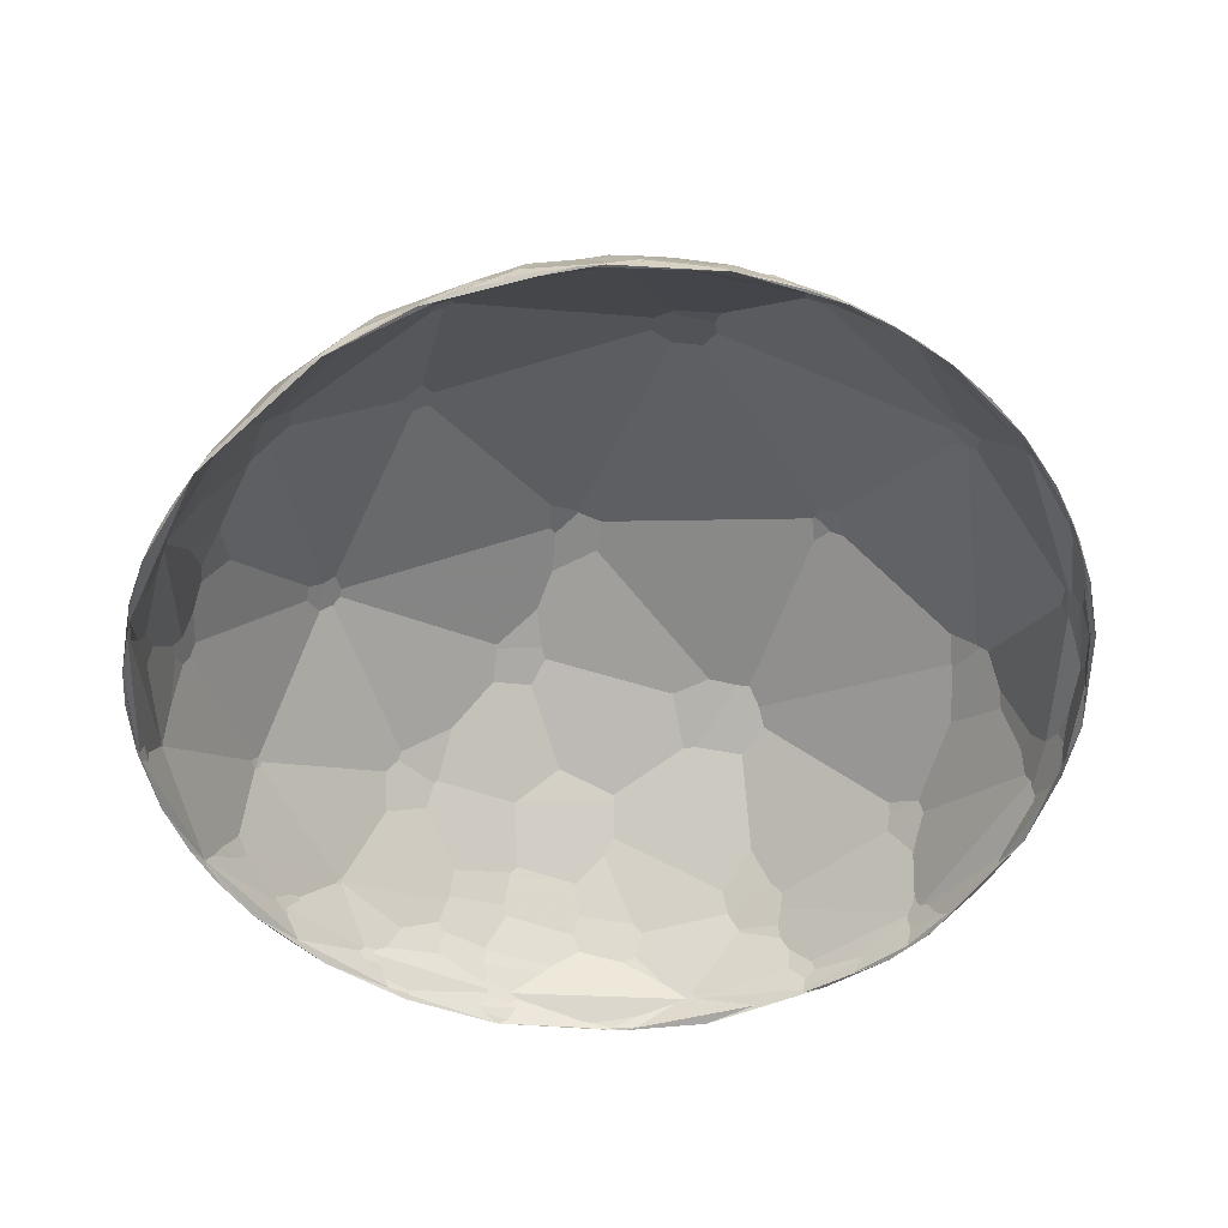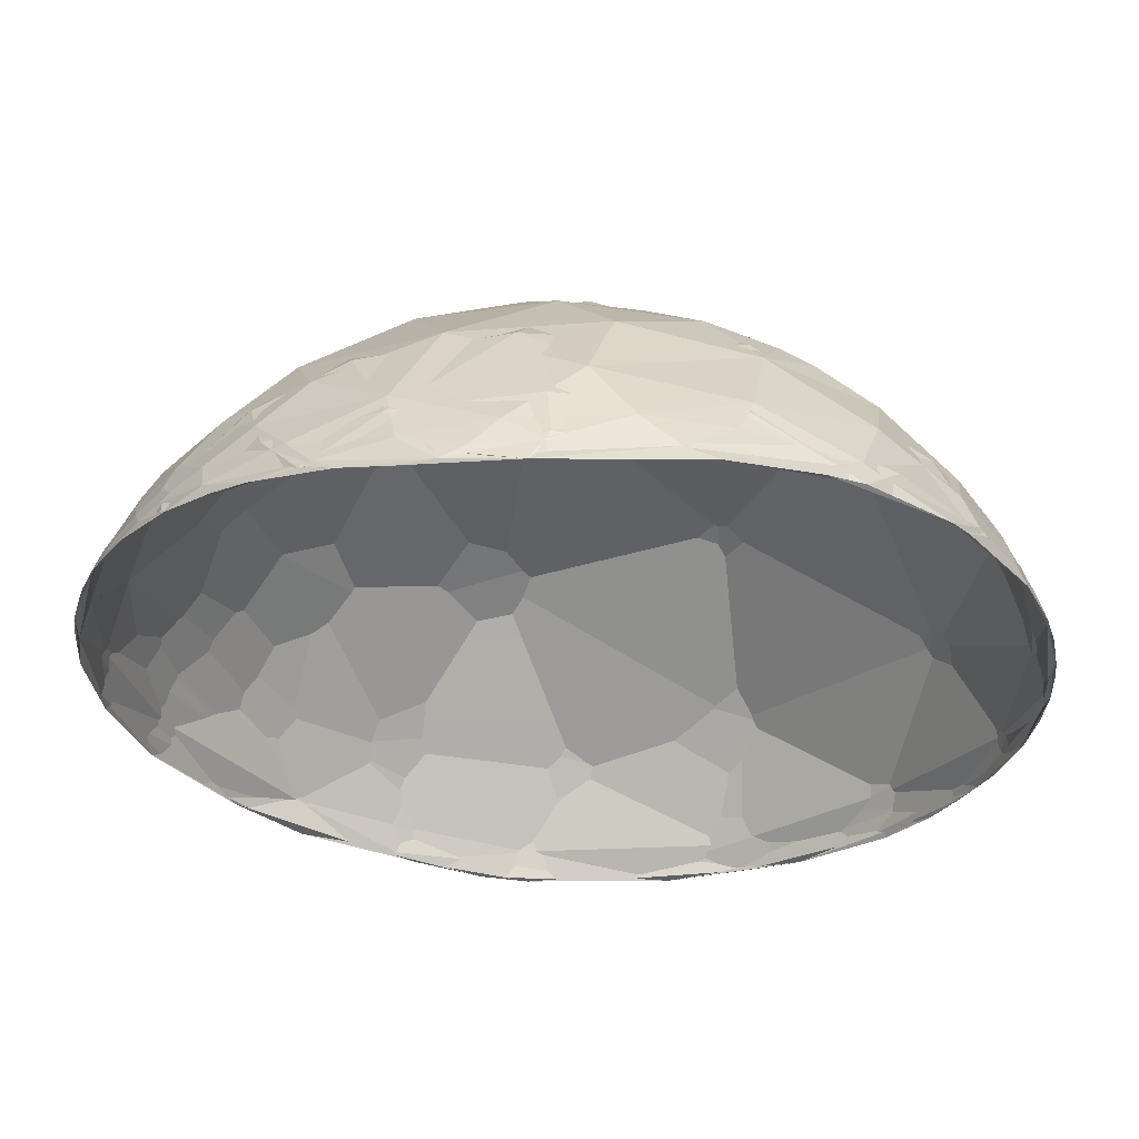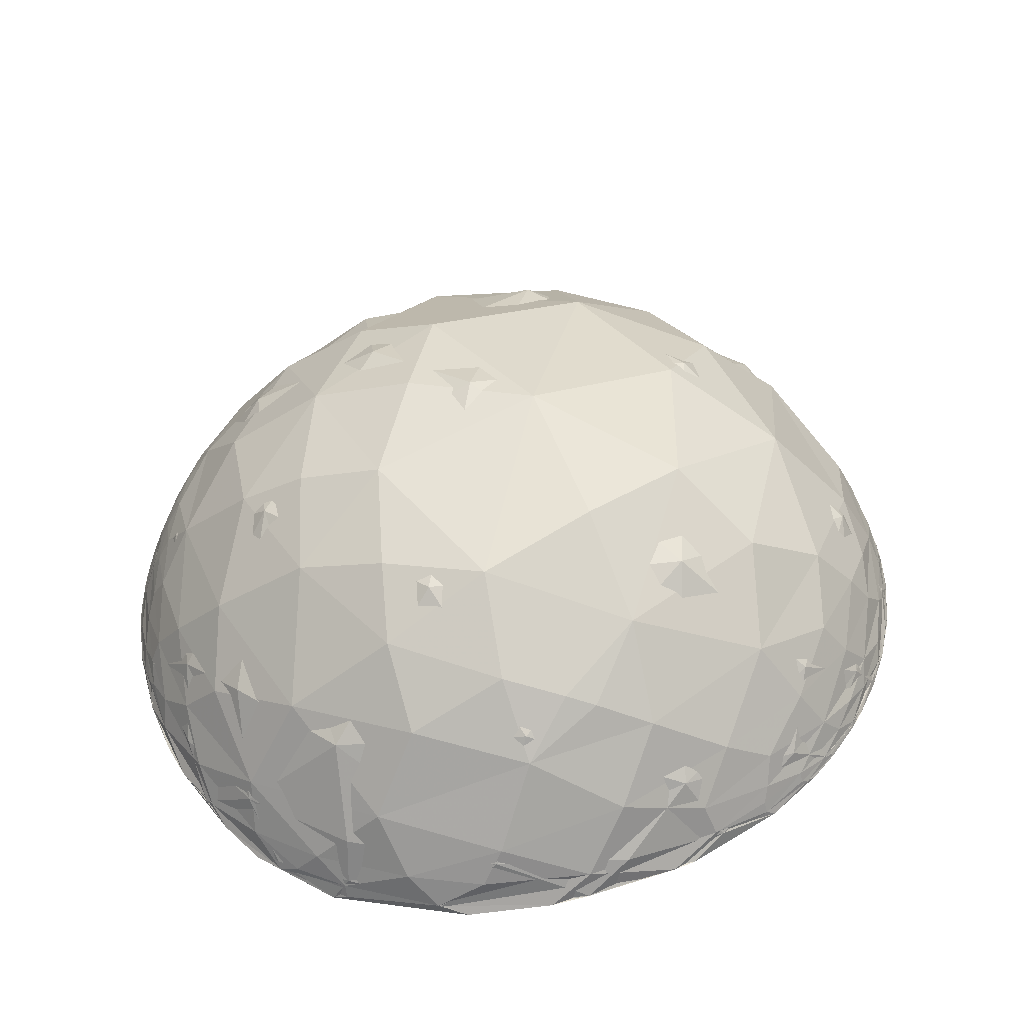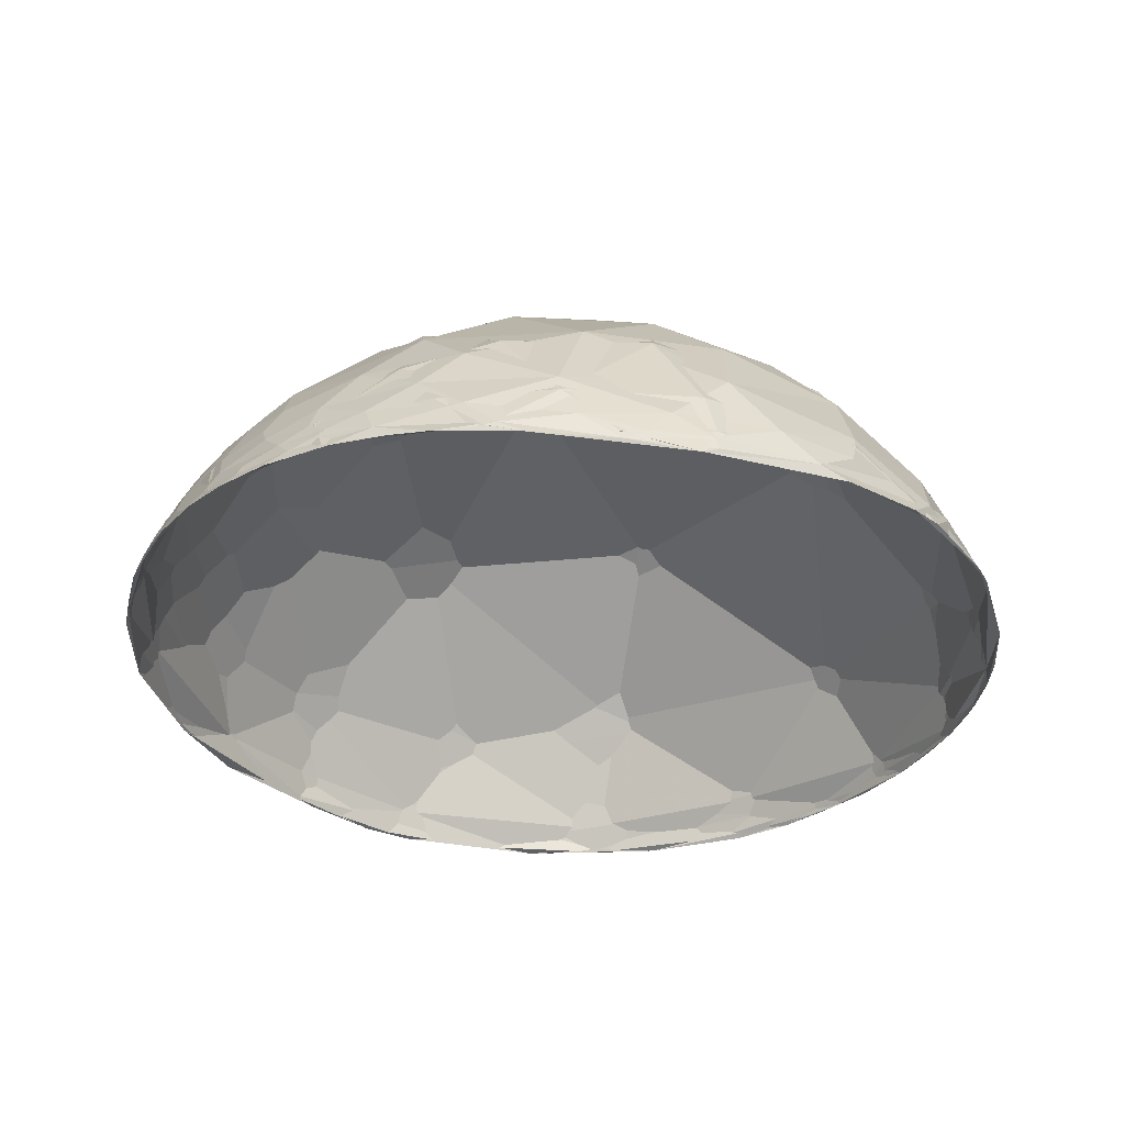
<metadata>
{"format":"obj","ext":"obj","renderer":"f3d","projection":"perspective","resolution":1024,"background":"white","views":[{"elev":-56.8,"azim":49.6,"up":"+Y"},{"elev":56.3,"azim":2.3,"up":"+Z"},{"elev":41.9,"azim":22.4,"up":"+Y"},{"elev":-36.3,"azim":-18.8,"up":"+Y"}]}
</metadata>
<code>
v 0.4359 0.8965 0.07973
v 0.6369 0.7626 0.1133
v 0.5783 0.7766 -0.2499
v 0.3078 0.9231 -0.2308
v -0.8009 0.5857 0.125
v -0.6762 0.7102 0.1959
v -0.6811 0.7236 -0.1117
v 0.8797 0.4575 -0.1295
v 0.8967 0.3995 -0.1907
v -0.846 0.5074 0.1639
v 0.07051 0.9949 0.07249
v -0.007495 0.9063 -0.4226
v 0.8406 0.5341 -0.09017
v 0.8338 0.5041 -0.2253
v -0.8513 0.4755 0.2215
v -0.8733 0.4637 0.1493
v -0.2346 0.9662 0.1071
v -0.2847 0.9469 -0.1493
v 0.7634 0.6453 -0.02822
v 0.7505 0.5774 -0.3216
v -0.4728 0.8713 0.1313
v -0.4921 0.8547 -0.1654
v 0.314 0.8155 -0.4861
v -0.8636 0.501 0.05641
v -0.8704 0.435 0.2305
v -0.8929 0.4227 0.1551
v -0.4213 0.777 -0.4678
v 0.6846 0.498 -0.5322
v 0.4592 0.6168 -0.6392
v -0.7148 0.586 -0.3817
v 0.1007 0.7352 -0.6704
v -0.8282 0.5493 -0.1108
v 0.8592 0.3913 -0.3297
v 0.8211 0.4528 -0.3475
v -0.1362 0.7776 -0.6138
v -0.8934 0.4444 0.06571
v -0.8856 0.4615 -0.0526
v -0.1915 0.6354 -0.748
v 0.7249 0.4314 -0.5371
v -0.5127 0.546 -0.6627
v 0.1081 0.5791 -0.8081
v 0.7994 0.3961 -0.4517
v -0.8559 0.4471 -0.2599
v -0.09957 0.4989 -0.8609
v -0.3138 0.5114 -0.8
v -0.904 0.4274 0.006568
v 0.5438 0.4304 -0.7205
v -0.9144 0.3969 0.07904
v 0.2621 0.4881 -0.8325
v -0.723 0.4711 -0.5054
v 0.08095 0.4973 -0.8638
v 0.2746 0.4069 -0.8712
v 0.04674 0.4335 -0.9
v -0.126 0.4363 -0.8909
v 0.8446 0.3697 -0.3873
v 0.7885 0.3607 -0.4981
v -0.2916 0.4343 -0.8523
v 0.7108 0.3908 -0.5849
v -0.4389 0.4611 -0.7712
v -0.6009 0.4181 -0.6813
v -0.4454 0.4162 -0.7927
v 0.3966 0.3617 -0.8437
v -0.8079 0.3872 -0.4442
v -0.8774 0.3853 -0.2857
v -0.1556 0.3918 -0.9068
v 0.8506 0.354 -0.3887
v -0.9113 0.3779 -0.1635
v 0.6454 0.3578 -0.6749
v -0.9099 0.4097 -0.06569
v -0.9336 0.3447 -0.09801
v -0.9331 0.3595 0.001007
v -0.43 0.3695 -0.8238
v -0.7177 0.3529 -0.6003
v 0.07678 0.3662 -0.9274
v -0.9009 0.3469 -0.2609
v -0.1913 0.3588 -0.9136
v 0.8494 0.3388 -0.4046
v 0.757 0.3452 -0.5548
v 0.7745 0.3407 -0.5329
v -0.08604 0.3587 -0.9295
v -0.3462 0.366 -0.8638
v 0.6903 0.3444 -0.6363
v -0.9453 0.3247 0.03205
v -0.5814 0.3548 -0.7321
v 0.5156 0.354 -0.7803
v -0.8345 0.3494 -0.4261
v 0.3723 0.3704 -0.851
v 0.229 0.3604 -0.9043
v -0.8651 0.3365 -0.372
v -0.9308 0.3238 -0.1696
v -0.9405 0.3265 -0.0943
v 0.7148 0.3546 -0.6028
v -0.7409 0.3569 -0.5689
v -0.5938 0.4152 -0.6893
v 0.5819 0.3809 -0.7186
v 0.3574 0.4195 -0.8344
v -0.09031 0.4205 -0.9028
v 0.8852 0.3331 -0.3247
v 0.8261 0.3401 -0.4492
v -0.3673 0.4301 -0.8247
v -0.9384 0.335 0.08502
v -0.9408 0.3244 0.09809
v -0.9509 0.3079 0.03129
v -0.9448 0.308 0.1121
v -0.3912 0.5702 -0.7224
v -0.6787 0.5389 -0.4989
v 0.8271 0.358 -0.4334
v 0.691 0.4271 -0.5831
v -0.8412 0.4056 -0.3575
v 0.3774 0.6451 -0.6645
v -0.9329 0.3325 -0.1384
v 0.01276 0.5811 -0.8137
v 0.8609 0.3416 -0.3771
v -0.9421 0.3165 0.1109
v -0.5694 0.7471 -0.343
v 0.8915 0.3425 -0.2964
v 0.8913 0.3809 -0.2461
v -0.7961 0.5617 -0.2255
v -0.8775 0.456 -0.1488
v -0.9221 0.3837 -0.05106
v 0.9194 0.3294 -0.2149
v -0.1659 0.8623 -0.4785
v 0.9268 0.3366 -0.1663
v -0.929 0.2886 0.2317
v -0.9404 0.298 0.164
v 0.768 0.5927 -0.2425
v -0.941 0.3159 0.1212
v -0.9299 0.3024 0.2092
v -0.8731 0.4826 0.06921
v 0.3196 0.8999 -0.2968
v -0.9158 0.3595 0.1791
v -0.08684 0.9931 0.07914
v 0.9425 0.3219 -0.08978
v 0.9441 0.329 0.01781
v -0.3903 0.9204 -0.02433
v 0.9127 0.4026 0.07022
v -0.928 0.2912 0.2323
v -0.6923 0.7208 0.03393
v -0.457 0.7673 0.4499
v -0.7584 0.5266 0.384
v 0.8196 0.5272 0.2243
v -0.8584 0.383 0.3413
v 0.5191 0.8074 0.2806
v -0.8711 0.2847 0.4001
v 0.02574 0.8127 0.5821
v 0.9488 0.3157 0.01169
v -0.8951 0.2752 0.3508
v -0.9036 0.2825 0.3221
v -0.8561 0.2637 0.4445
v 0.936 0.31 0.1667
v 0.9052 0.316 0.2841
v 0.8472 0.3856 0.3655
v 0.6596 0.4488 0.6029
v 0.323 0.5977 0.7338
v 0.9453 0.3089 0.1049
v -0.7038 0.2366 0.6699
v -0.7914 0.2471 0.5591
v -0.09198 0.5148 0.8523
v 0.9395 0.3045 0.1567
v 0.9203 0.2966 0.2551
v -0.3834 0.5035 0.7742
v -0.8694 0.2744 0.4109
v -0.5645 0.4434 0.6963
v -0.9076 0.297 0.2968
v -0.8756 0.2902 0.3862
v -0.7118 0.3183 0.6261
v 0.7536 0.2986 0.5856
v 0.5823 0.3111 0.7511
v 0.3163 0.3286 0.8899
v -0.02788 0.3147 0.9488
v -0.7905 0.25 0.5592
v -0.3023 0.2952 0.9063
v 0.8407 0.2763 0.4657
v -0.832 0.268 0.4858
v -0.5214 0.2969 0.8
v -0.2069 0.1754 0.9625
v -0.4418 0.1933 0.876
v 0.7116 0.256 0.6543
v 0.5167 0.2345 0.8234
v -0.6017 0.2082 0.7711
v -0.6932 0.2269 0.6841
v -0.01619 0.2122 0.9771
v 0.92 0.2993 0.2529
v 0.8971 0.2901 0.3332
v -0.7547 0.2592 0.6027
v 0.2081 0.2025 0.9569
v -0.05294 0.1457 0.9879
v 0.888 0.2948 0.3528
v -0.2682 0.1494 0.9517
v -0.3739 0.1687 0.912
v -0.5329 0.1967 0.823
v 0.9155 0.3052 0.2623
v -0.6229 0.2446 0.743
v 0.2682 0.1876 0.9449
v 0.9049 0.3134 0.2882
v 0.8756 0.3058 0.3739
v -0.7132 0.2703 0.6467
v 0.8259 0.2929 0.4817
v 0.6762 0.2535 0.6917
v 0.4449 0.2189 0.8684
v -0.4194 0.2006 0.8853
v 0.2015 0.2038 0.9581
v -0.6946 0.2859 0.6601
v -0.01843 0.163 0.9864
v -0.2011 0.1555 0.9671
v -0.7679 0.2968 0.5676
v 0.8177 0.319 0.4792
v 0.7397 0.309 0.5977
v -0.1525 0.1838 0.9711
v -0.2781 0.2197 0.9351
v 0.5118 0.2912 0.8082
v -0.4747 0.2709 0.8374
v 0.2956 0.275 0.9148
v -0.6327 0.3065 0.7112
v 0.1251 0.2684 0.9551
v 0.9158 0.3413 0.2115
v 0.8707 0.3279 0.3665
v -0.7201 0.321 0.6151
v -0.02491 0.1936 0.9808
v -0.1014 0.2449 0.9642
v -0.7009 0.3778 0.605
v -0.7846 0.3488 0.5126
v -0.3019 0.3385 0.8912
v -0.5428 0.3663 0.7558
v 0.3227 0.3602 0.8753
v 0.8857 0.3909 0.2505
v 0.0375 0.3965 0.9173
v 0.8151 0.3541 0.4585
v -0.784 0.3993 0.4753
v 0.7081 0.3774 0.5968
v 0.5512 0.4357 0.7116
v -0.2221 0.5463 0.8076
v -0.4524 0.4603 0.7638
v 0.3443 0.5468 0.7632
v -0.6265 0.47 0.6218
v 0.9195 0.3684 0.1372
v -0.7488 0.4547 0.4823
v 0.07938 0.5827 0.8088
v 0.8046 0.4167 0.4229
v 0.7201 0.4858 0.4955
v -0.02763 0.7184 0.695
v 0.5674 0.5855 0.579
v 0.4477 0.6405 0.624
v 0.3817 0.6628 0.6442
v 0.2428 0.6946 0.6772
v -0.8146 0.4332 0.3857
v 0.8277 0.4866 0.2796
v -0.7928 0.4859 0.3679
v -0.2987 0.7557 0.5828
v -0.501 0.5975 0.6261
v -0.7156 0.5732 0.3992
v -0.5383 0.7392 0.4046
v 0.4669 0.7579 0.4556
v 0.9176 0.397 0.0178
v 0.8808 0.4677 0.07357
v 0.1349 0.8441 0.5189
v 0.8271 0.5517 0.1072
v -0.8369 0.4596 0.2973
v -0.09916 0.8223 0.5604
v 0.7268 0.6194 0.2968
v -0.391 0.8369 0.3831
v 0.3016 0.9036 0.3042
v -0.8156 0.5146 0.2643
v -0.1968 0.9112 0.362
v 0.9253 0.3268 -0.1926
v -0.8549 0.4176 0.3078
v -0.8918 0.3785 0.2477
v 0.9276 0.3642 -0.08376
v -0.8212 0.2854 0.4941
v 0.8991 0.3546 -0.2567
v -0.8432 0.3871 0.3731
v -0.9338 0.3233 0.1535
v 0.9344 0.3504 0.06449
v 0.9492 0.3143 0.01366
v 0.9364 0.3165 0.1517
v -0.9264 0.3497 0.1395
v -0.9094 0.3201 0.2656
v -0.8512 0.3254 0.4117
v 0.9414 0.3334 -0.051
f 1 3 4
f 11 4 12
f 13 8 14
f 15 10 16
f 11 18 17
f 13 20 19
f 21 18 22
f 19 3 2
f 21 7 6
f 3 23 4
f 5 24 10
f 25 16 26
f 18 27 22
f 20 29 3
f 7 27 30
f 23 29 31
f 7 32 5
f 9 34 8
f 12 31 35
f 8 34 14
f 24 36 16
f 12 27 18
f 20 34 28
f 35 38 27
f 27 38 40
f 29 41 31
f 33 42 34
f 24 32 37
f 31 38 35
f 34 42 39
f 38 44 45
f 36 37 46
f 39 47 28
f 29 47 49
f 30 40 50
f 41 49 51
f 30 43 32
f 49 53 51
f 44 53 54
f 42 55 56
f 37 43 69
f 44 57 45
f 42 58 39
f 45 57 59
f 40 59 60
f 49 47 52
f 60 63 50
f 43 63 64
f 53 65 54
f 43 67 69
f 58 56 68
f 59 57 61
f 47 68 62
f 67 71 69
f 57 72 61
f 60 72 73
f 52 62 74
f 52 74 53
f 63 75 64
f 65 74 76
f 56 77 78
f 67 75 70
f 65 72 57
f 78 77 79
f 76 81 72
f 78 82 68
f 70 83 71
f 68 85 62
f 62 88 74
f 63 73 86
f 74 88 80
f 75 89 90
f 75 91 70
f 82 79 92
f 84 93 73
f 88 85 87
f 73 89 86
f 85 96 87
f 88 96 97
f 88 97 80
f 77 99 79
f 81 97 100
f 81 94 84
f 85 92 95
f 101 83 102
f 83 103 104
f 94 105 106
f 92 108 95
f 94 109 93
f 96 108 110
f 89 109 111
f 96 112 97
f 89 111 90
f 99 98 113
f 90 103 91
f 99 107 92
f 107 116 117
f 106 115 118
f 109 118 119
f 109 120 111
f 111 120 114
f 105 112 122
f 98 116 113
f 121 123 116
f 103 114 124
f 103 125 104
f 117 126 108
f 104 128 127
f 118 129 119
f 110 126 130
f 110 122 112
f 120 129 131
f 122 130 132
f 123 133 134
f 122 135 115
f 117 134 136
f 125 124 137
f 115 138 118
f 138 139 140
f 126 136 141
f 129 140 142
f 126 143 130
f 130 143 132
f 114 131 144
f 124 144 147
f 132 139 135
f 124 148 137
f 144 149 147
f 134 151 136
f 136 152 141
f 141 153 143
f 142 144 131
f 143 153 154
f 134 155 150
f 144 156 157
f 154 158 145
f 155 160 150
f 139 158 161
f 148 149 162
f 139 163 140
f 148 165 164
f 140 166 142
f 144 166 156
f 153 167 168
f 153 169 154
f 158 169 170
f 149 157 171
f 158 172 161
f 151 160 173
f 149 174 162
f 163 172 175
f 151 167 152
f 172 177 175
f 167 173 178
f 167 179 168
f 156 177 180
f 156 181 157
f 170 169 182
f 160 183 184
f 172 182 176
f 181 185 171
f 182 187 176
f 171 185 174
f 177 187 189
f 177 189 190
f 177 191 180
f 169 179 186
f 169 186 182
f 183 188 184
f 191 193 181
f 188 195 196
f 185 193 197
f 188 198 173
f 173 199 178
f 179 199 200
f 179 194 186
f 190 201 191
f 200 202 194
f 197 193 203
f 187 202 204
f 187 205 189
f 190 205 201
f 198 208 199
f 205 210 201
f 199 211 200
f 201 210 212
f 202 211 213
f 193 212 214
f 202 213 215
f 195 217 196
f 203 214 218
f 202 219 204
f 198 217 207
f 205 219 209
f 219 215 220
f 218 221 222
f 219 220 209
f 210 220 223
f 214 221 218
f 212 224 214
f 217 216 226
f 215 227 220
f 217 228 207
f 222 221 229
f 208 228 230
f 211 230 231
f 212 223 224
f 211 225 213
f 223 233 224
f 225 231 234
f 221 235 237
f 227 234 238
f 227 232 223
f 230 239 240
f 231 240 242
f 234 242 243
f 234 243 244
f 234 245 238
f 228 226 239
f 229 237 246
f 238 245 241
f 226 247 239
f 232 241 249
f 232 250 233
f 235 250 251
f 237 251 248
f 243 253 244
f 226 254 255
f 245 253 256
f 247 255 257
f 248 258 246
f 241 256 259
f 247 260 240
f 240 260 242
f 250 249 252
f 242 253 243
f 251 263 248
f 256 264 259
f 260 257 19
f 249 264 261
f 260 19 2
f 155 274 159
f 159 274 275
f 183 275 192
f 98 265 121
f 195 275 216
f 254 268 9
f 159 275 183
f 216 275 273
f 9 270 33
f 133 274 146
f 216 273 236
f 77 265 98
f 254 273 268
f 271 267 278
f 264 21 261
f 252 21 6
f 2 1 253
f 55 270 66
f 251 6 5
f 254 8 255
f 263 5 10
f 262 11 256
f 255 13 257
f 263 15 258
f 264 11 17
f 266 267 271
f 83 127 102
f 128 148 164
f 36 48 26
f 101 276 71
f 258 25 266
f 48 267 26
f 164 277 128
f 246 266 271
f 127 272 102
f 185 206 269
f 165 174 269
f 165 277 164
f 128 272 127
f 270 279 265
f 273 279 268
f 268 279 270
f 265 279 274
f 274 279 275
f 55 66 56
f 59 61 60
f 42 56 58
f 49 52 53
f 38 41 44
f 40 45 59
f 9 33 34
f 44 54 57
f 41 51 44
f 41 29 49
f 24 37 36
f 12 35 27
f 47 58 68
f 40 60 50
f 7 30 32
f 44 51 53
f 36 46 48
f 28 34 39
f 38 45 40
f 5 32 24
f 57 54 65
f 43 64 67
f 39 58 47
f 12 23 31
f 20 14 34
f 31 41 38
f 30 50 43
f 48 46 69
f 27 40 30
f 37 69 46
f 47 62 52
f 32 43 37
f 29 28 47
f 42 33 55
f 43 50 63
f 13 14 20
f 11 1 4
f 1 2 3
f 7 22 27
f 21 22 7
f 11 12 18
f 20 28 29
f 12 4 23
f 21 17 18
f 6 7 5
f 23 3 29
f 16 10 24
f 19 20 3
f 67 70 71
f 48 69 71
f 60 61 72
f 60 73 63
f 65 53 74
f 56 66 77
f 67 64 75
f 65 76 72
f 68 56 78
f 76 80 81
f 78 79 82
f 72 81 84
f 68 82 85
f 73 72 84
f 62 85 88
f 63 86 75
f 76 74 80
f 75 86 89
f 75 90 91
f 83 70 91
f 85 82 92
f 73 93 89
f 93 84 94
f 85 95 96
f 88 87 96
f 77 98 99
f 81 80 97
f 92 79 99
f 81 100 94
f 83 91 103
f 94 100 105
f 92 107 108
f 94 106 109
f 96 95 108
f 89 93 109
f 96 110 112
f 97 112 105
f 90 111 103
f 100 97 105
f 99 113 107
f 103 111 114
f 105 122 115
f 107 113 116
f 106 105 115
f 108 107 117
f 109 106 118
f 109 119 120
f 98 121 116
f 116 123 117
f 103 124 125
f 104 125 128
f 110 108 126
f 120 119 129
f 110 130 122
f 120 131 114
f 123 121 133
f 122 132 135
f 117 123 134
f 115 135 138
f 117 136 126
f 125 137 128
f 129 118 138
f 138 135 139
f 129 138 140
f 126 141 143
f 129 142 131
f 132 143 145
f 133 146 134
f 124 114 144
f 132 145 139
f 124 147 148
f 134 150 151
f 148 147 149
f 136 151 152
f 141 152 153
f 145 143 154
f 134 146 155
f 155 159 160
f 144 157 149
f 139 145 158
f 151 150 160
f 139 161 163
f 148 162 165
f 140 163 166
f 144 142 166
f 153 152 167
f 153 168 169
f 158 154 169
f 158 170 172
f 149 171 174
f 163 161 172
f 151 173 167
f 163 175 166
f 172 176 177
f 166 175 177
f 167 178 179
f 156 166 177
f 169 168 179
f 156 180 181
f 160 159 183
f 157 181 171
f 172 170 182
f 160 184 173
f 182 186 187
f 173 184 188
f 177 176 187
f 177 190 191
f 181 180 191
f 183 192 188
f 188 192 195
f 185 181 193
f 187 186 194
f 188 196 198
f 173 198 199
f 179 178 199
f 179 200 194
f 193 191 201
f 187 194 202
f 187 204 205
f 206 197 203
f 190 189 205
f 198 207 208
f 205 209 210
f 199 208 211
f 202 200 211
f 193 201 212
f 195 216 217
f 203 193 214
f 202 215 219
f 198 196 217
f 205 204 219
f 210 209 220
f 210 223 212
f 215 213 225
f 214 224 221
f 215 225 227
f 217 226 228
f 208 207 228
f 223 220 227
f 211 208 230
f 211 231 225
f 223 232 233
f 224 233 235
f 216 236 226
f 221 224 235
f 227 225 234
f 221 237 229
f 227 238 232
f 230 228 239
f 238 241 232
f 231 230 240
f 234 231 242
f 234 244 245
f 237 248 246
f 240 239 247
f 232 249 250
f 235 233 250
f 237 235 251
f 251 250 252
f 226 236 254
f 245 244 253
f 247 226 255
f 241 245 256
f 247 257 260
f 241 259 249
f 242 260 253
f 249 261 252
f 260 2 253
f 253 262 256
f 258 248 263
f 249 259 264
f 266 25 267
f 133 121 265
f 55 33 270
f 77 66 270
f 77 270 265
f 165 269 278
f 9 268 270
f 133 265 274
f 254 236 273
f 195 192 275
f 155 146 274
f 264 17 21
f 252 261 21
f 251 252 6
f 262 253 1
f 254 9 8
f 263 251 5
f 262 1 11
f 255 8 13
f 263 10 15
f 264 256 11
f 19 257 13
f 83 104 127
f 15 16 25
f 128 137 148
f 25 258 15
f 165 162 174
f 101 272 276
f 48 71 276
f 266 246 258
f 206 222 278
f 48 276 267
f 203 218 206
f 174 185 269
f 71 83 101
f 206 218 222
f 185 197 206
f 26 16 36
f 222 271 278
f 25 26 267
f 101 102 272
f 269 206 278
f 165 278 277
f 222 229 271
f 271 229 246
f 128 277 272
f 273 275 279
f 278 267 277
f 276 272 277
f 276 277 267

</code>
